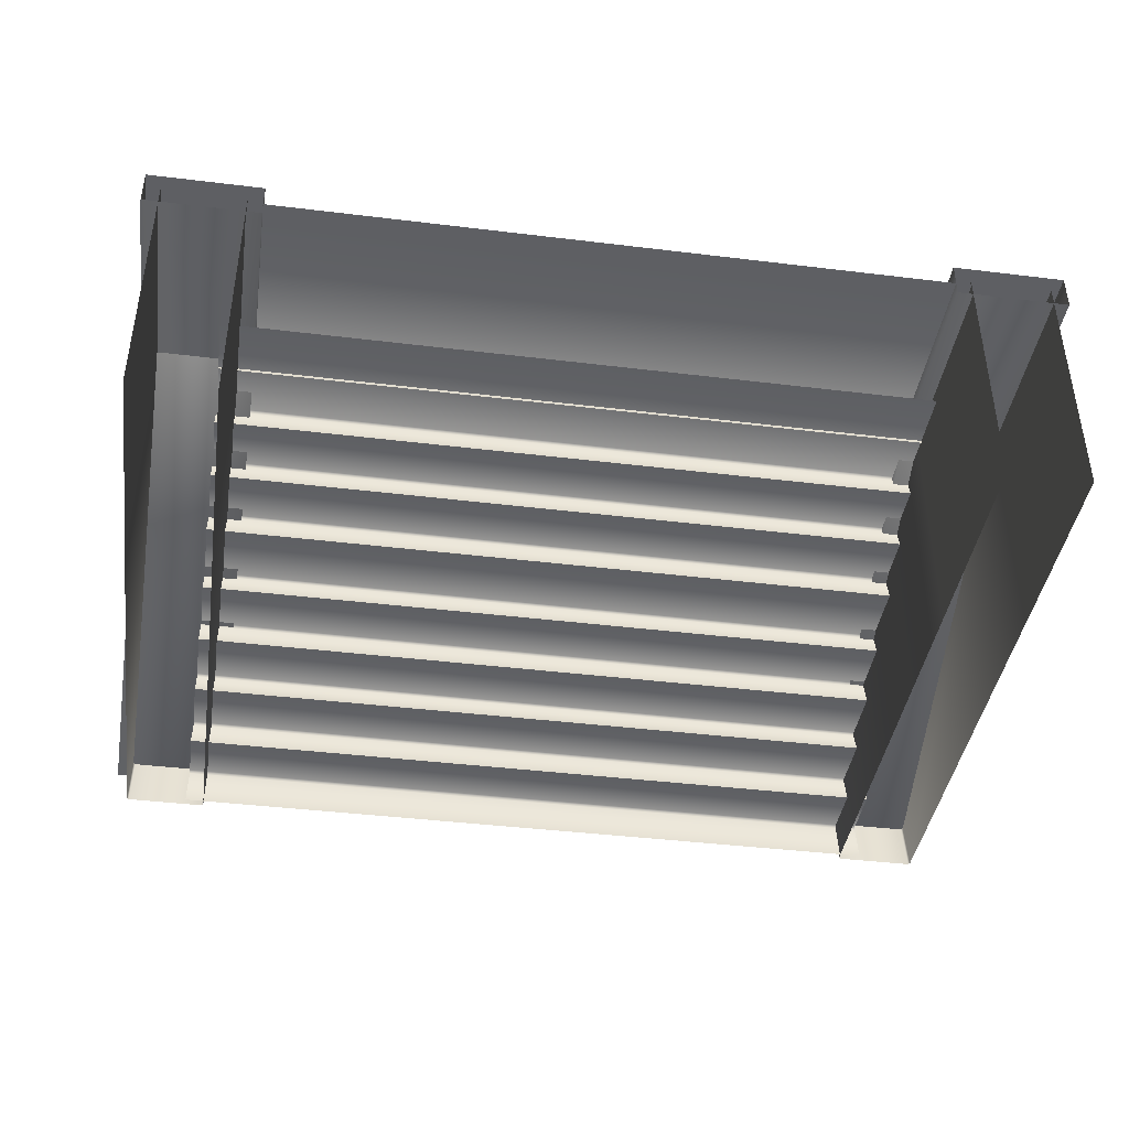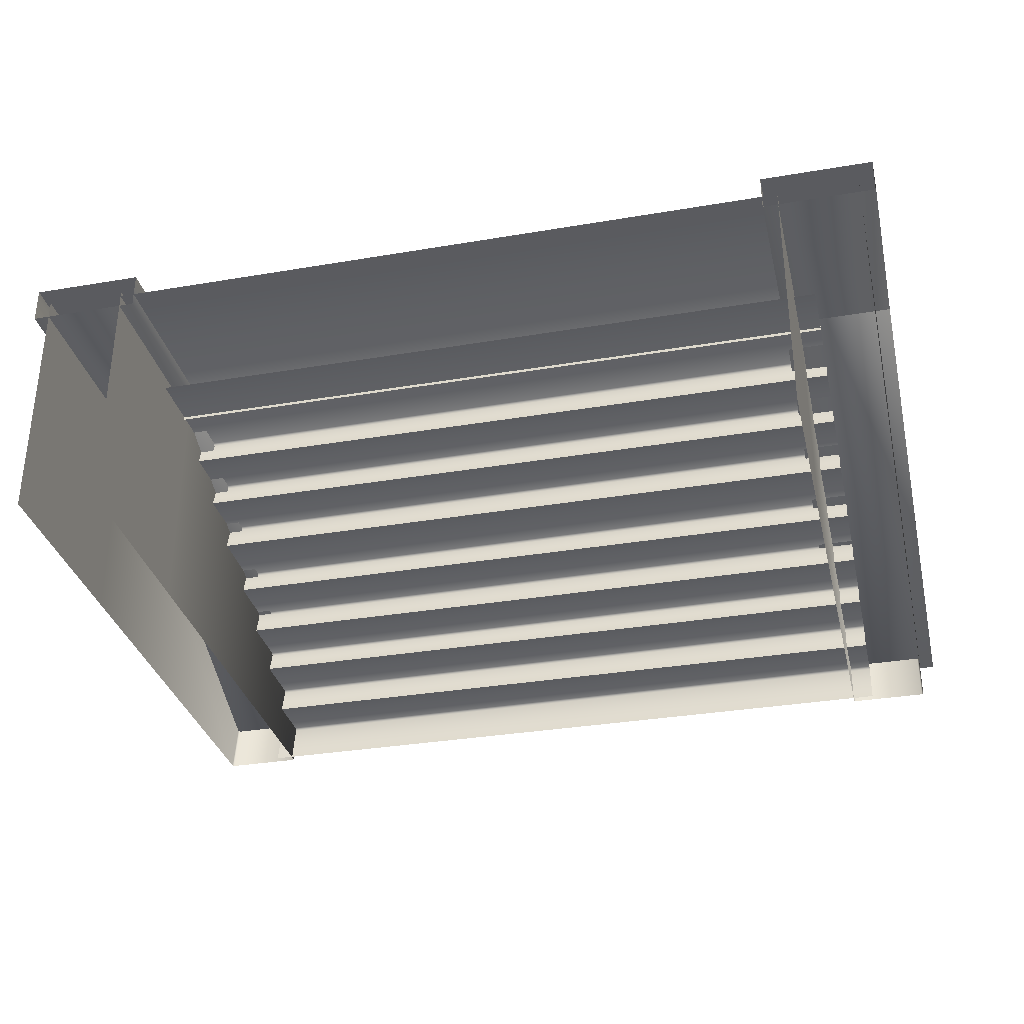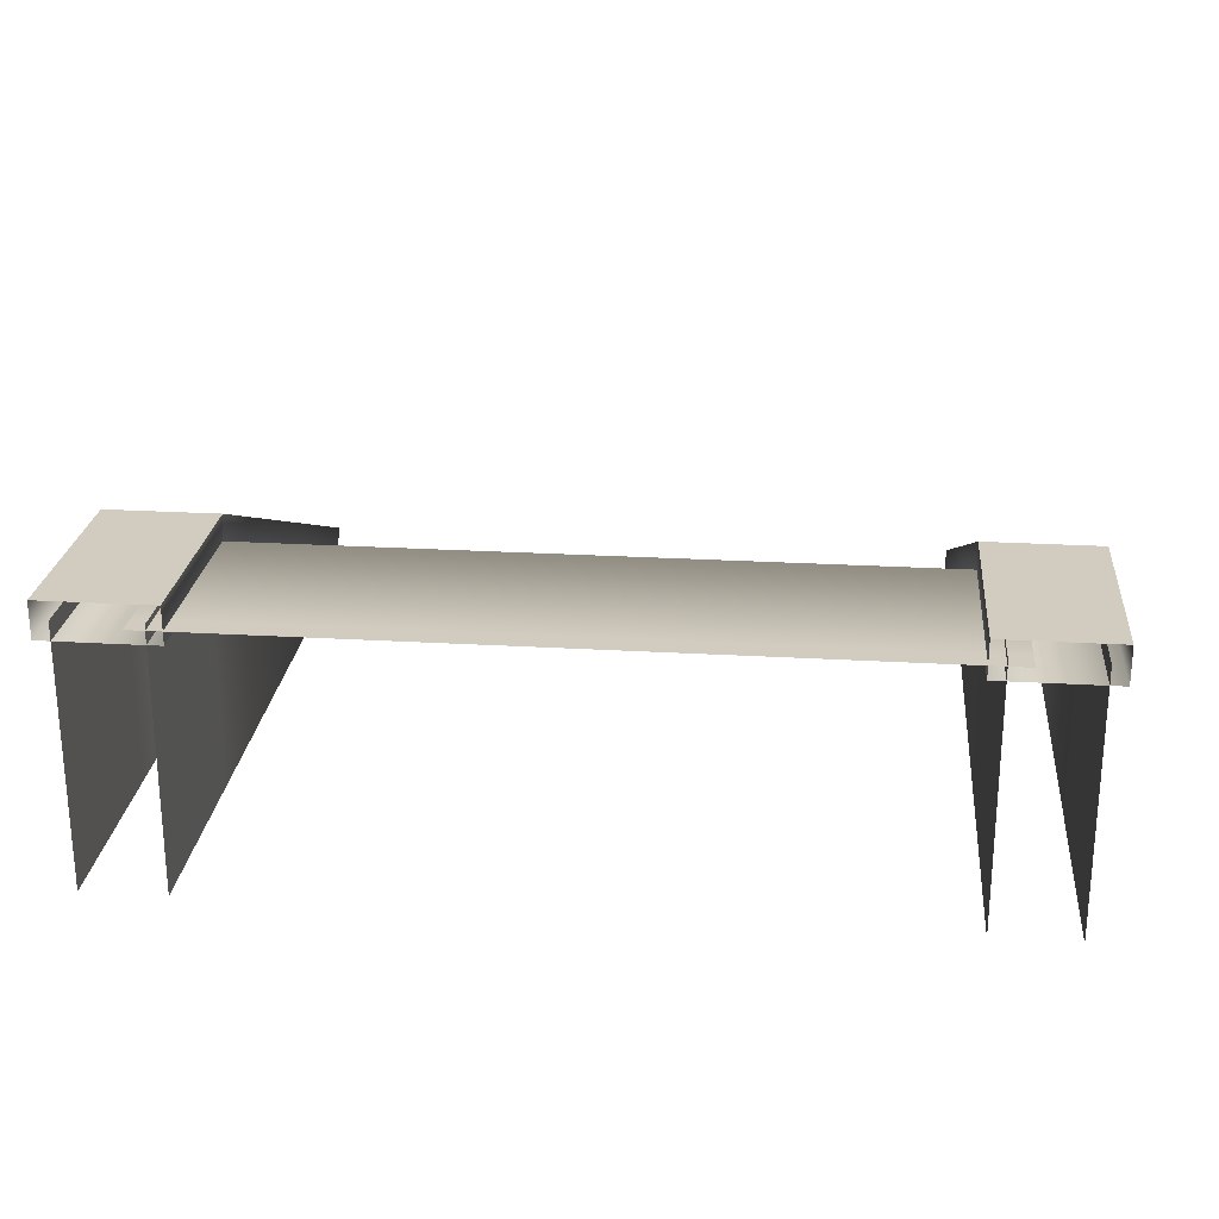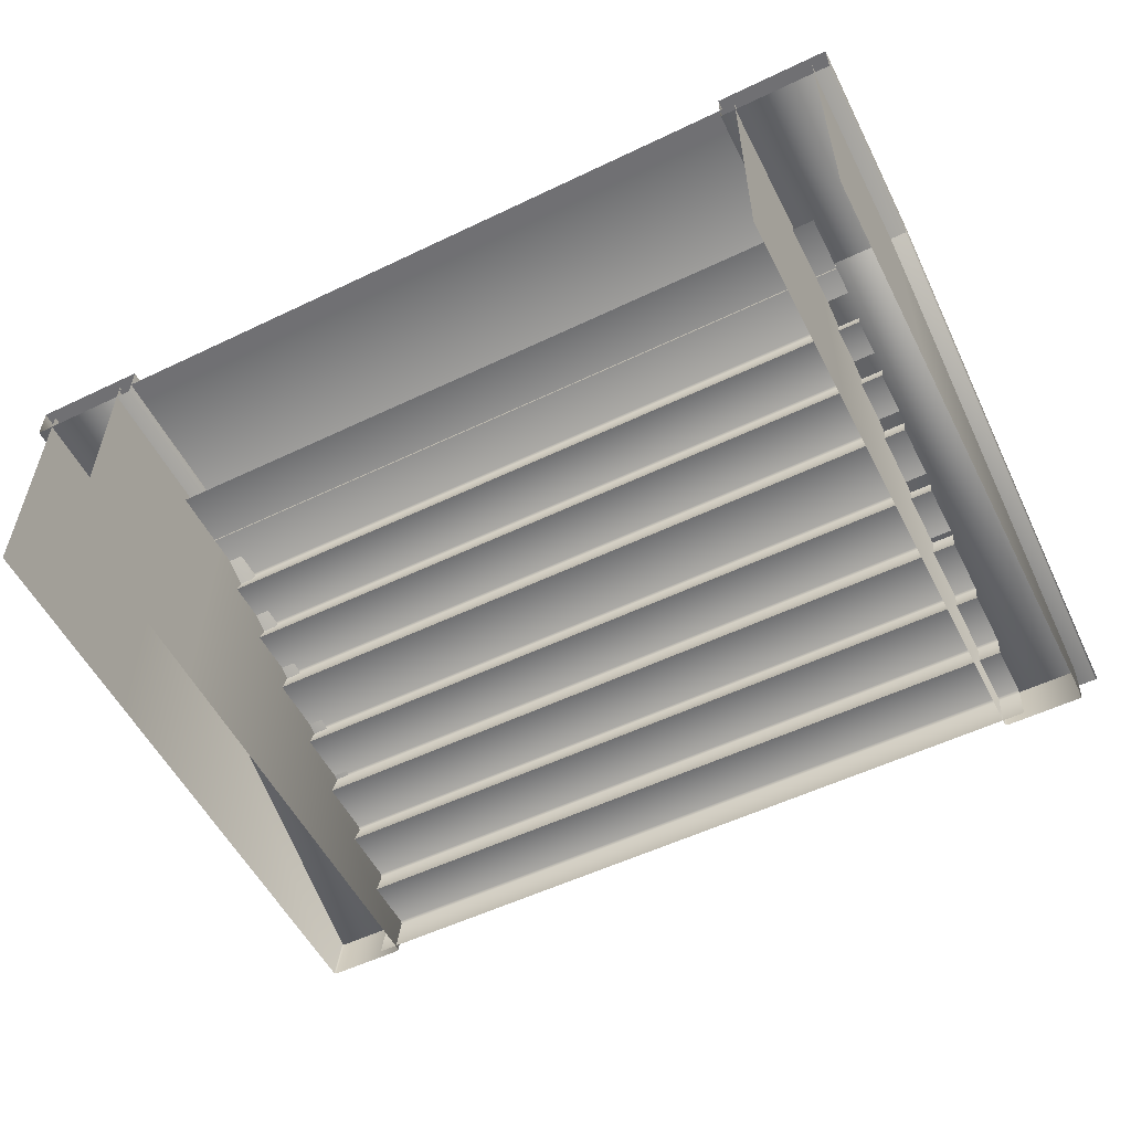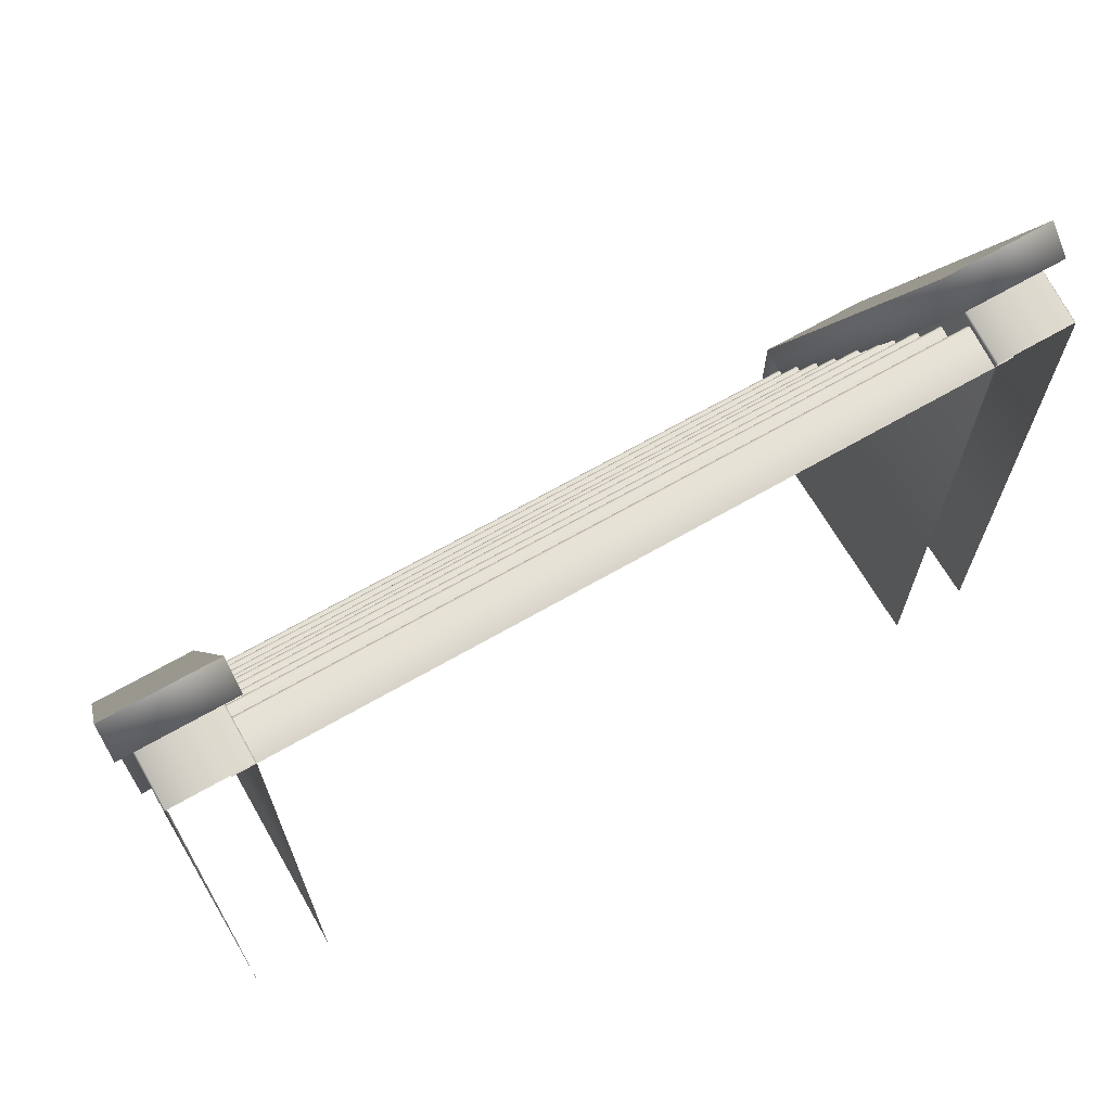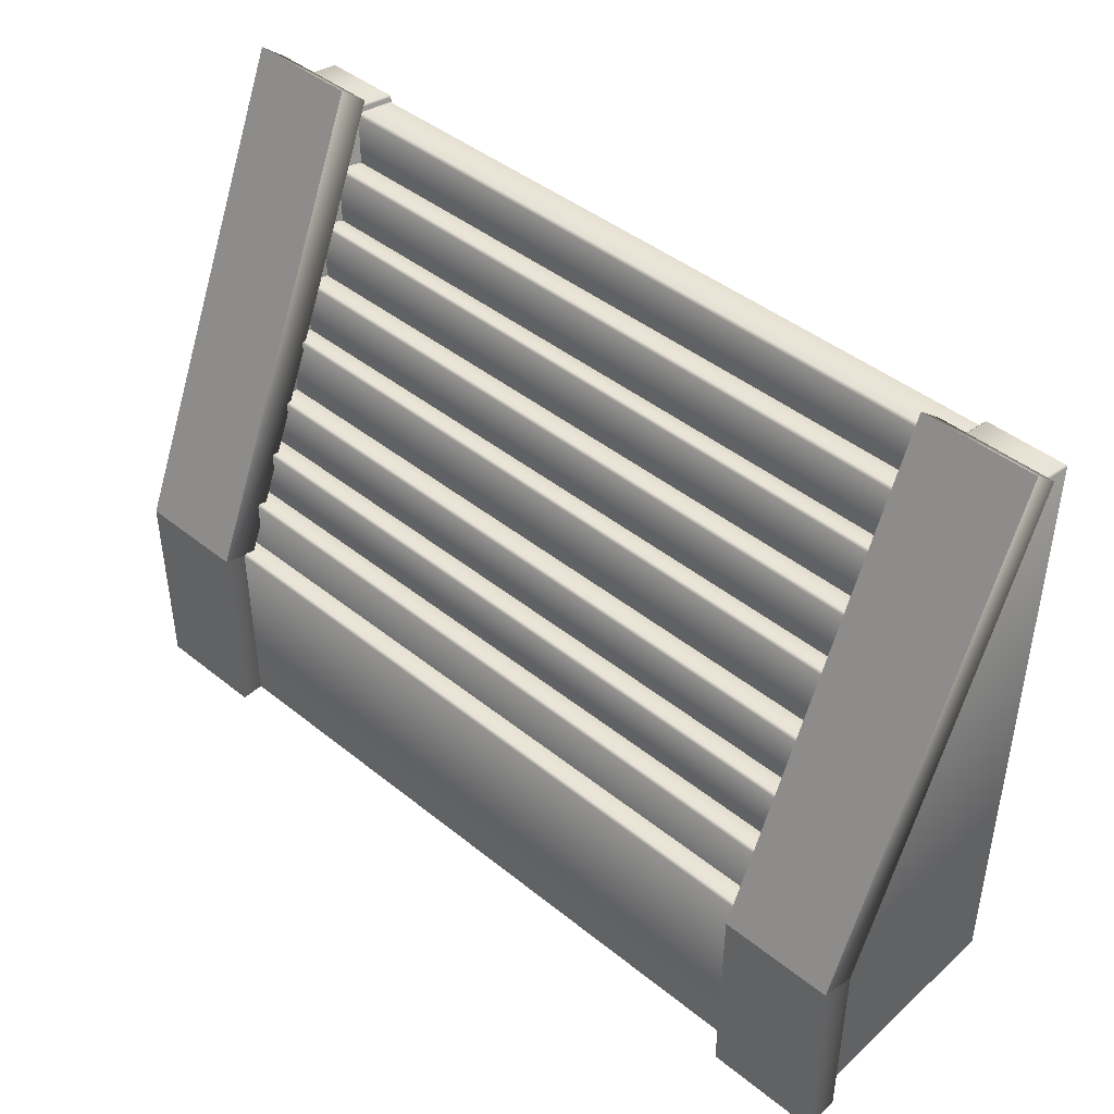
<metadata>
{"format":"obj","ext":"obj","renderer":"f3d","projection":"perspective","resolution":1024,"background":"white","views":[{"elev":-41.3,"azim":171.6,"up":"+Y"},{"elev":-32.8,"azim":-166.8,"up":"+Y"},{"elev":24.0,"azim":-174.4,"up":"+Y"},{"elev":-55.0,"azim":-153.2,"up":"+Y"},{"elev":67.7,"azim":-29.9,"up":"+Z"},{"elev":43.9,"azim":-136.7,"up":"+Z"}]}
</metadata>
<code>
v -1.633 0.2474 2.417
v -1.639 0.2501 2.411
v -1.639 -0.002131 2.367
v 1.342 0.2474 2.417
v 1.335 0.2501 2.411
v 1.335 -0.002131 2.367
v -1.415 0.8631 0.9378
v 1.408 0.8631 0.5028
v -1.415 0.8631 0.5028
v 1.408 0.8631 0.9378
v 1.408 0.8525 0.9458
v -1.415 0.8525 0.9458
v -1.415 0.755 1.144
v -1.415 0.6693 1.119
v 1.408 0.6693 1.119
v 1.408 0.755 1.144
v -1.415 0.7655 1.136
v 1.408 0.7643 0.9207
v -1.415 0.7643 0.9207
v 1.408 0.7655 1.136
v 1.408 0.755 1.144
v -1.415 0.755 1.144
v -1.415 0.6597 1.344
v -1.415 0.5666 1.318
v 1.408 0.5666 1.318
v 1.408 0.6597 1.344
v -1.415 0.6703 1.336
v 1.408 0.6693 1.119
v -1.415 0.6693 1.119
v 1.408 0.6703 1.336
v 1.408 0.6597 1.344
v -1.415 0.6597 1.344
v -1.415 0.5561 1.583
v -1.415 0.4737 1.559
v 1.408 0.4737 1.559
v 1.408 0.5561 1.583
v -1.415 0.5667 1.575
v 1.408 0.5666 1.318
v -1.415 0.5666 1.318
v 1.408 0.5667 1.575
v 1.408 0.5561 1.583
v -1.415 0.5561 1.583
v -1.415 0.4608 1.783
v -1.415 0.3696 1.757
v 1.408 0.3696 1.757
v 1.408 0.4608 1.783
v -1.415 0.4715 1.775
v 1.408 0.4737 1.559
v -1.415 0.4737 1.559
v 1.408 0.4715 1.775
v 1.408 0.4608 1.783
v -1.415 0.4608 1.783
v -1.415 0.3699 1.982
v 1.408 0.3696 1.757
v -1.415 0.3696 1.757
v 1.408 0.3699 1.982
v 1.408 0.3594 1.989
v -1.415 0.3594 1.989
v -1.415 0.2639 2.19
v -1.415 0.1637 2.163
v 1.408 0.1637 2.163
v 1.408 0.2639 2.19
v -1.415 0.2746 2.182
v 1.408 0.2751 1.962
v -1.415 0.2751 1.962
v 1.408 0.2746 2.182
v 1.408 0.2639 2.19
v -1.415 0.2639 2.19
v -1.415 0.1525 2.376
v -1.415 0.001487 2.348
v 1.408 0.001487 2.348
v 1.408 0.1525 2.376
v -1.415 0.1634 2.367
v 1.408 0.1637 2.163
v -1.415 0.1637 2.163
v 1.408 0.1634 2.367
v 1.408 0.1525 2.376
v -1.415 0.1525 2.376
v -1.415 0.9477 0.7459
v -1.415 0.8479 0.7188
v 1.408 0.8479 0.7188
v 1.408 0.9477 0.7459
v -1.415 0.3594 1.989
v -1.415 0.2751 1.962
v 1.408 0.2751 1.962
v 1.408 0.3594 1.989
v -1.698 1.047 0.7685
v -1.698 0.2791 2.55
v -1.272 0.2791 2.55
v -1.272 1.047 0.7685
v -1.698 0.1755 2.462
v -1.698 0.9109 0.7279
v -1.272 0.9109 0.7279
v -1.272 0.1755 2.462
v -1.698 0.9109 0.7279
v -1.698 0.9087 -0.008098
v -1.272 0.9087 -0.008098
v -1.272 0.9109 0.7279
v -1.698 1.047 -0.008098
v -1.698 0.9087 -0.008098
v -1.698 0.9109 0.7279
v -1.698 1.047 0.7685
v -1.698 0.9109 0.7279
v -1.698 0.1755 2.462
v -1.698 0.2791 2.55
v -1.272 0.2791 2.55
v -1.272 0.1755 2.462
v -1.272 0.9109 0.7279
v -1.272 1.047 0.7685
v -1.272 0.9109 0.7279
v -1.272 0.9087 -0.008098
v -1.272 1.047 -0.008098
v -1.698 0.2791 2.55
v -1.698 0.1755 2.462
v -1.272 0.1755 2.462
v -1.272 0.2791 2.55
v -1.415 0.9584 0.7378
v 1.408 0.9584 0.07764
v -1.415 0.9584 0.07764
v 1.408 0.9584 0.7378
v 1.408 0.9477 0.7459
v -1.415 0.9477 0.7459
v -1.639 0.9783 0.7685
v -1.639 -0.002131 2.367
v -1.639 0.2501 2.411
v -1.639 -0.002131 0.7581
v -1.639 0.9783 -0.008098
v -1.639 -0.002131 -0.008098
v 1.279 1.047 0.7685
v 1.279 0.2791 2.55
v 1.705 0.2791 2.55
v 1.705 1.047 0.7685
v 1.279 0.1755 2.462
v 1.279 0.9109 0.7279
v 1.705 0.9109 0.7279
v 1.705 0.1755 2.462
v 1.279 0.9109 0.7279
v 1.279 0.9087 -0.008098
v 1.705 0.9087 -0.008098
v 1.705 0.9109 0.7279
v 1.279 1.047 -0.008098
v 1.279 0.9087 -0.008098
v 1.279 0.9109 0.7279
v 1.279 1.047 0.7685
v 1.279 0.9109 0.7279
v 1.279 0.1755 2.462
v 1.279 0.2791 2.55
v 1.705 0.2791 2.55
v 1.705 0.1755 2.462
v 1.705 0.9109 0.7279
v 1.705 1.047 0.7685
v 1.705 0.9109 0.7279
v 1.705 0.9087 -0.008098
v 1.705 1.047 -0.008098
v 1.279 0.2791 2.55
v 1.279 0.1755 2.462
v 1.705 0.1755 2.462
v 1.705 0.2791 2.55
v -1.331 0.2501 2.411
v -1.338 0.2474 2.417
v -1.338 -0.002131 2.374
v -1.331 -0.002131 2.367
v -1.331 0.9783 0.7685
v -1.331 -0.002131 0.7743
v -1.331 0.9783 -0.008098
v -1.331 -0.002131 -0.008098
v -1.633 0.2474 2.417
v -1.639 -0.002131 2.367
v -1.633 -0.002131 2.374
v -1.338 -0.002131 2.374
v -1.338 0.2474 2.417
v 1.335 0.9783 0.7685
v 1.335 -0.002131 2.367
v 1.335 0.2501 2.411
v 1.335 -0.002131 0.7581
v 1.335 0.9783 -0.008098
v 1.335 -0.002131 -0.008098
v 1.644 0.2501 2.411
v 1.637 0.2474 2.417
v 1.637 -0.002131 2.374
v 1.644 -0.002131 2.367
v 1.644 0.9783 0.7685
v 1.644 -0.002131 0.7743
v 1.644 0.9783 -0.008098
v 1.644 -0.002131 -0.008098
v 1.342 0.2474 2.417
v 1.335 -0.002131 2.367
v 1.342 -0.002131 2.374
v 1.637 -0.002131 2.374
v 1.637 0.2474 2.417
v 1.279 1.047 -0.008098
v 1.279 1.047 0.7685
v 1.705 1.047 0.7685
v 1.705 1.047 -0.008098
v -1.698 1.047 -0.008098
v -1.698 1.047 0.7685
v -1.272 1.047 0.7685
v -1.272 1.047 -0.008098
v -1.415 0.9584 0.07764
v 1.408 0.9584 0.07764
v 1.408 0.9584 -0.008098
v -1.415 0.9584 -0.008098
v -1.415 0.8525 0.9458
v -1.415 0.7643 0.9207
v 1.408 0.7643 0.9207
v 1.408 0.8525 0.9458
f 1 2 3
f 4 5 6
f 7 8 9
f 7 10 8
f 7 11 10
f 7 12 11
f 13 14 15
f 13 15 16
f 17 18 19
f 17 20 18
f 17 21 20
f 17 22 21
f 23 24 25
f 23 25 26
f 27 28 29
f 27 30 28
f 27 31 30
f 27 32 31
f 33 34 35
f 33 35 36
f 37 38 39
f 37 40 38
f 37 41 40
f 37 42 41
f 43 44 45
f 43 45 46
f 47 48 49
f 47 50 48
f 47 51 50
f 47 52 51
f 53 54 55
f 53 56 54
f 53 57 56
f 53 58 57
f 59 60 61
f 59 61 62
f 63 64 65
f 63 66 64
f 63 67 66
f 63 68 67
f 69 70 71
f 69 71 72
f 73 74 75
f 73 76 74
f 73 77 76
f 73 78 77
f 79 80 81
f 79 81 82
f 83 84 85
f 83 85 86
f 87 88 89
f 87 89 90
f 91 92 93
f 91 93 94
f 95 96 97
f 95 97 98
f 99 100 101
f 99 101 102
f 102 103 104
f 102 104 105
f 106 107 108
f 106 108 109
f 109 110 111
f 109 111 112
f 113 114 115
f 113 115 116
f 117 118 119
f 117 120 118
f 117 121 120
f 117 122 121
f 123 124 125
f 123 126 124
f 127 126 123
f 127 128 126
f 129 130 131
f 129 131 132
f 133 134 135
f 133 135 136
f 137 138 139
f 137 139 140
f 141 142 143
f 141 143 144
f 144 145 146
f 144 146 147
f 148 149 150
f 148 150 151
f 151 152 153
f 151 153 154
f 155 156 157
f 155 157 158
f 159 160 161
f 159 161 162
f 163 159 162
f 163 162 164
f 165 163 164
f 165 164 166
f 167 168 169
f 170 167 169
f 170 171 167
f 172 173 174
f 172 175 173
f 176 175 172
f 176 177 175
f 178 179 180
f 178 180 181
f 182 178 181
f 182 181 183
f 184 182 183
f 184 183 185
f 186 187 188
f 189 186 188
f 189 190 186
f 191 192 193
f 191 193 194
f 195 196 197
f 195 197 198
f 199 200 201
f 199 201 202
f 203 204 205
f 203 205 206

</code>
